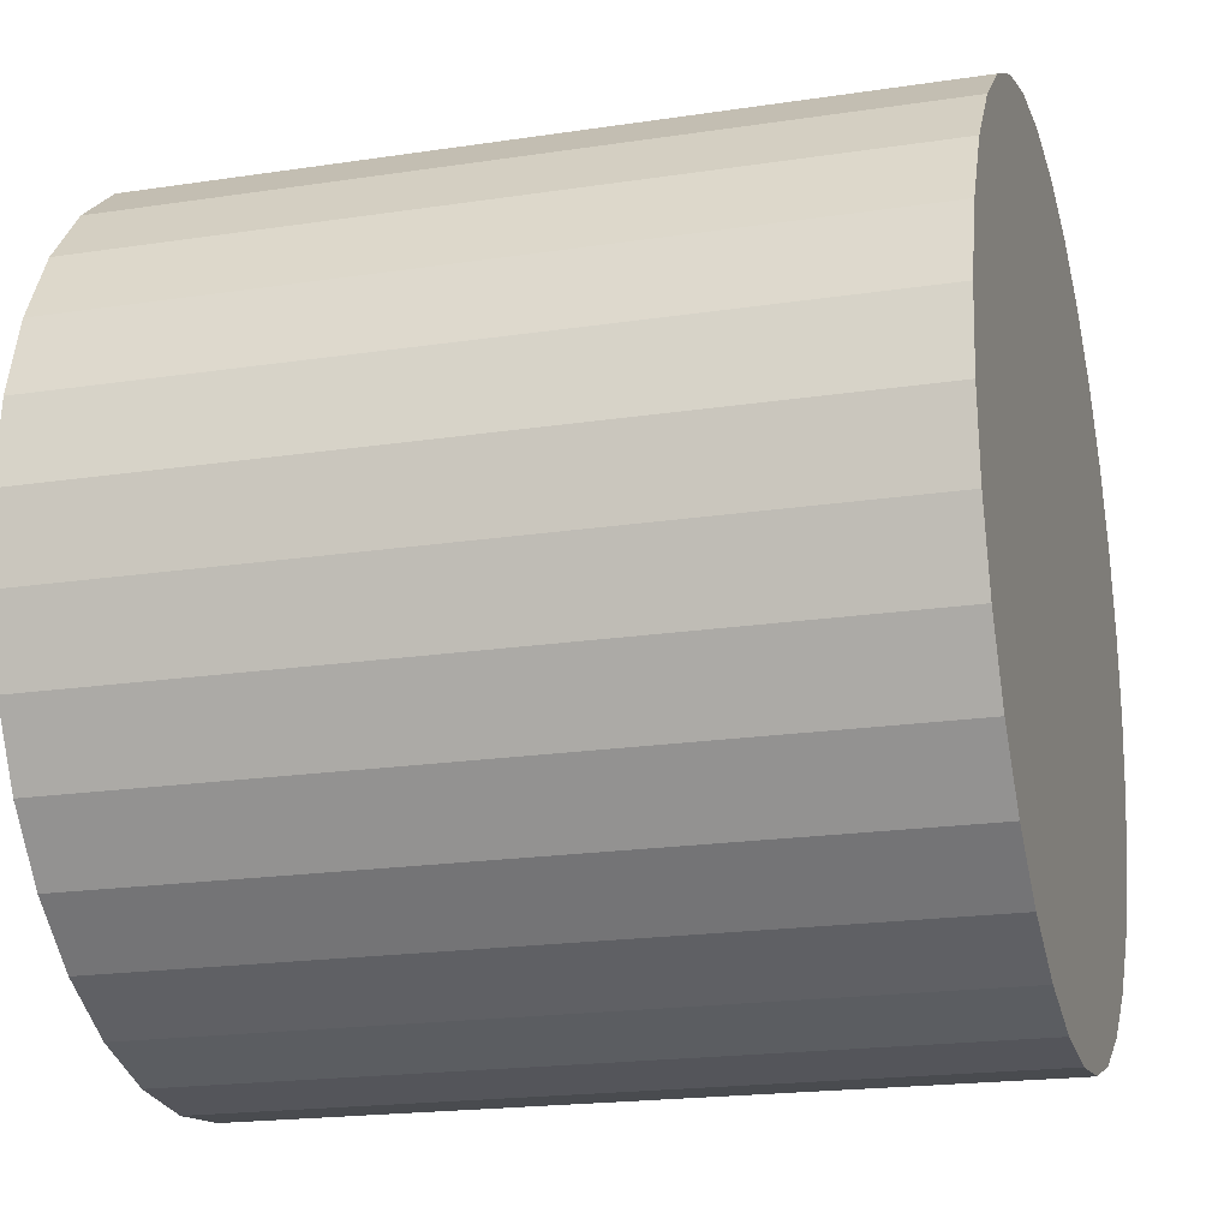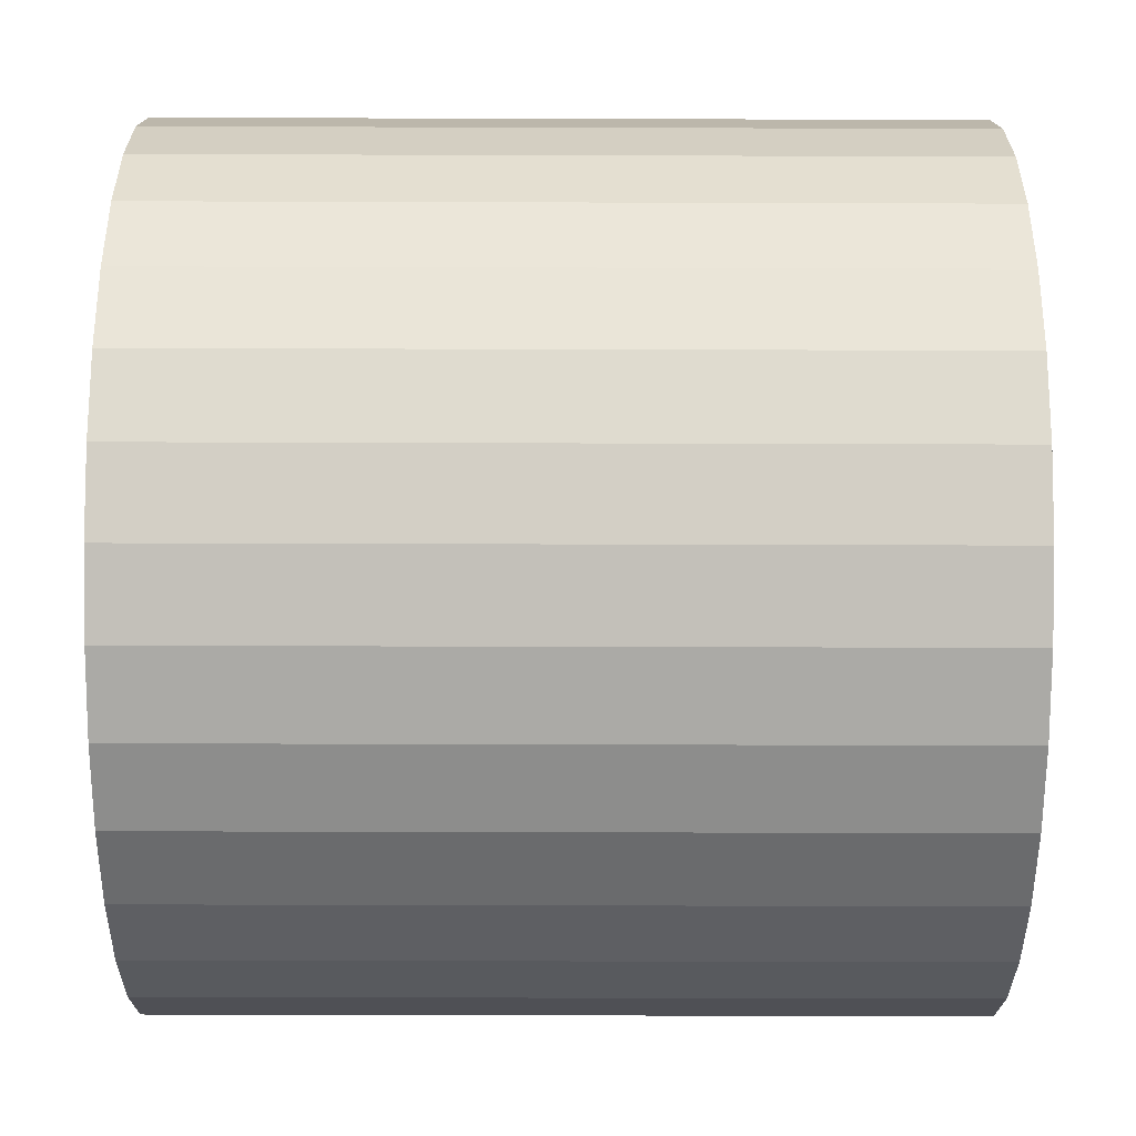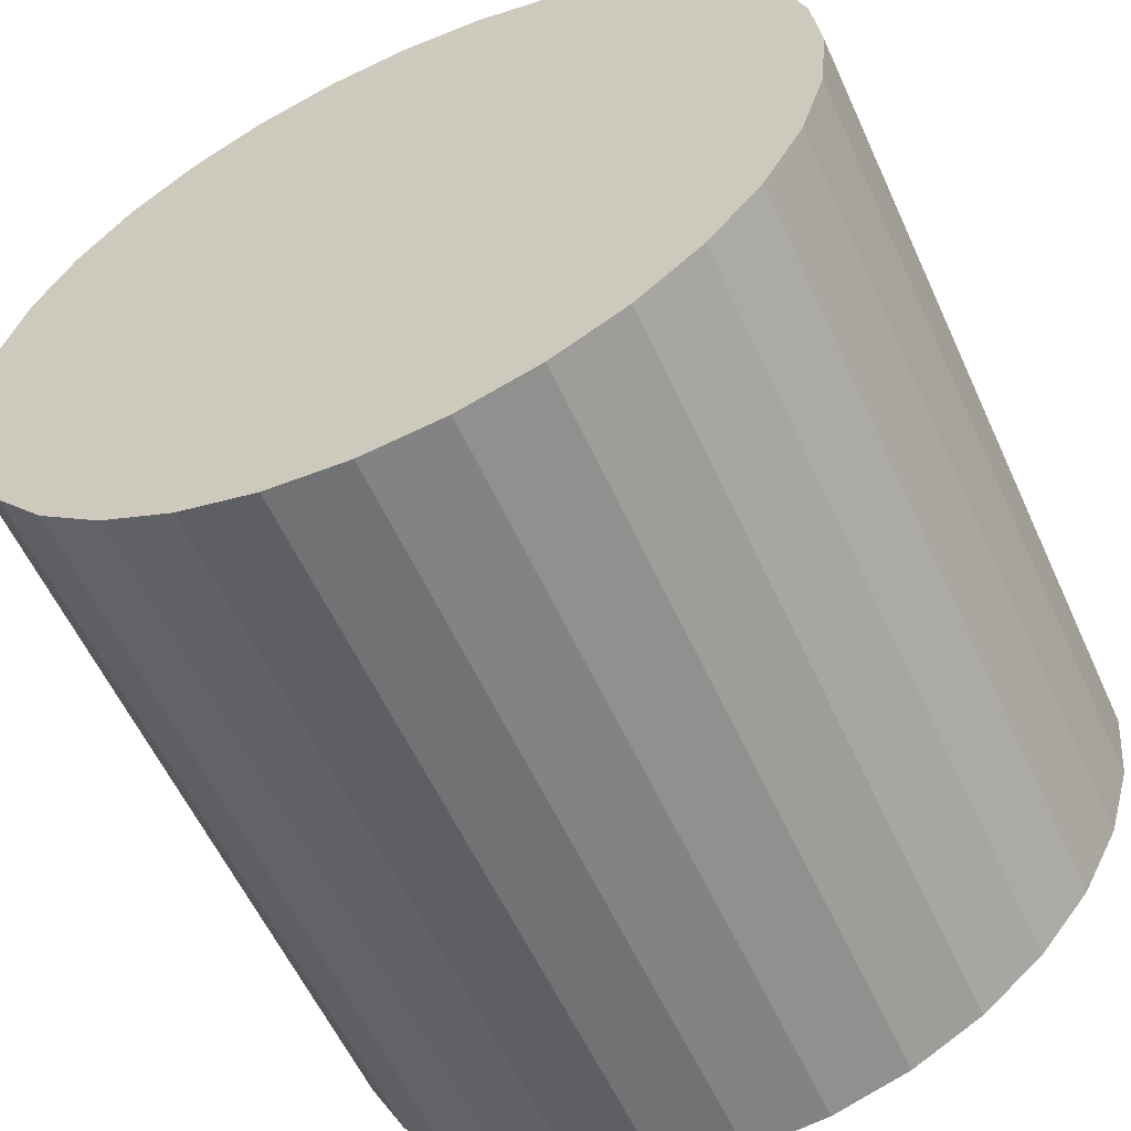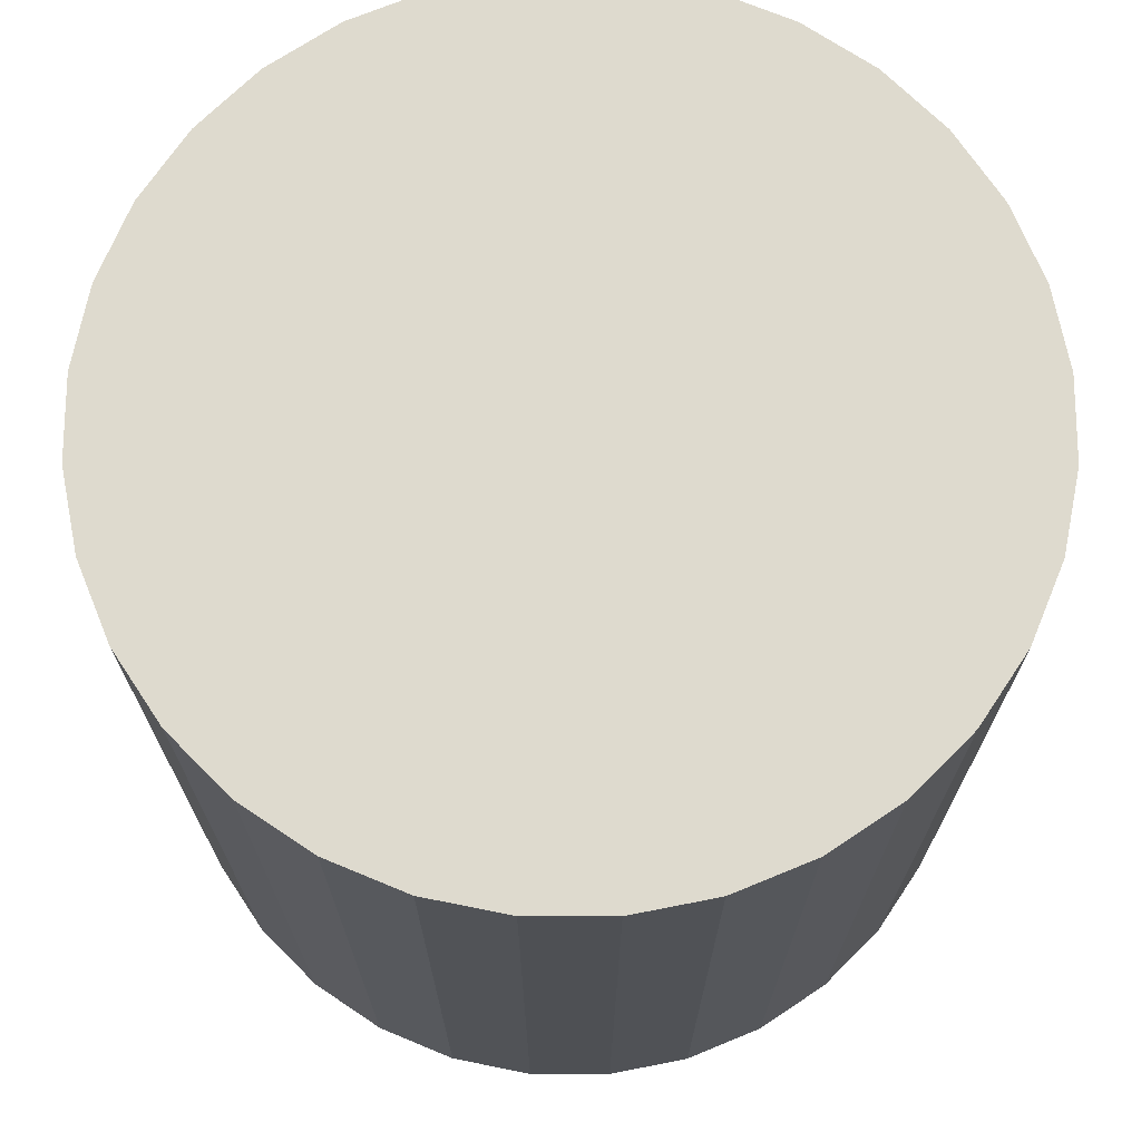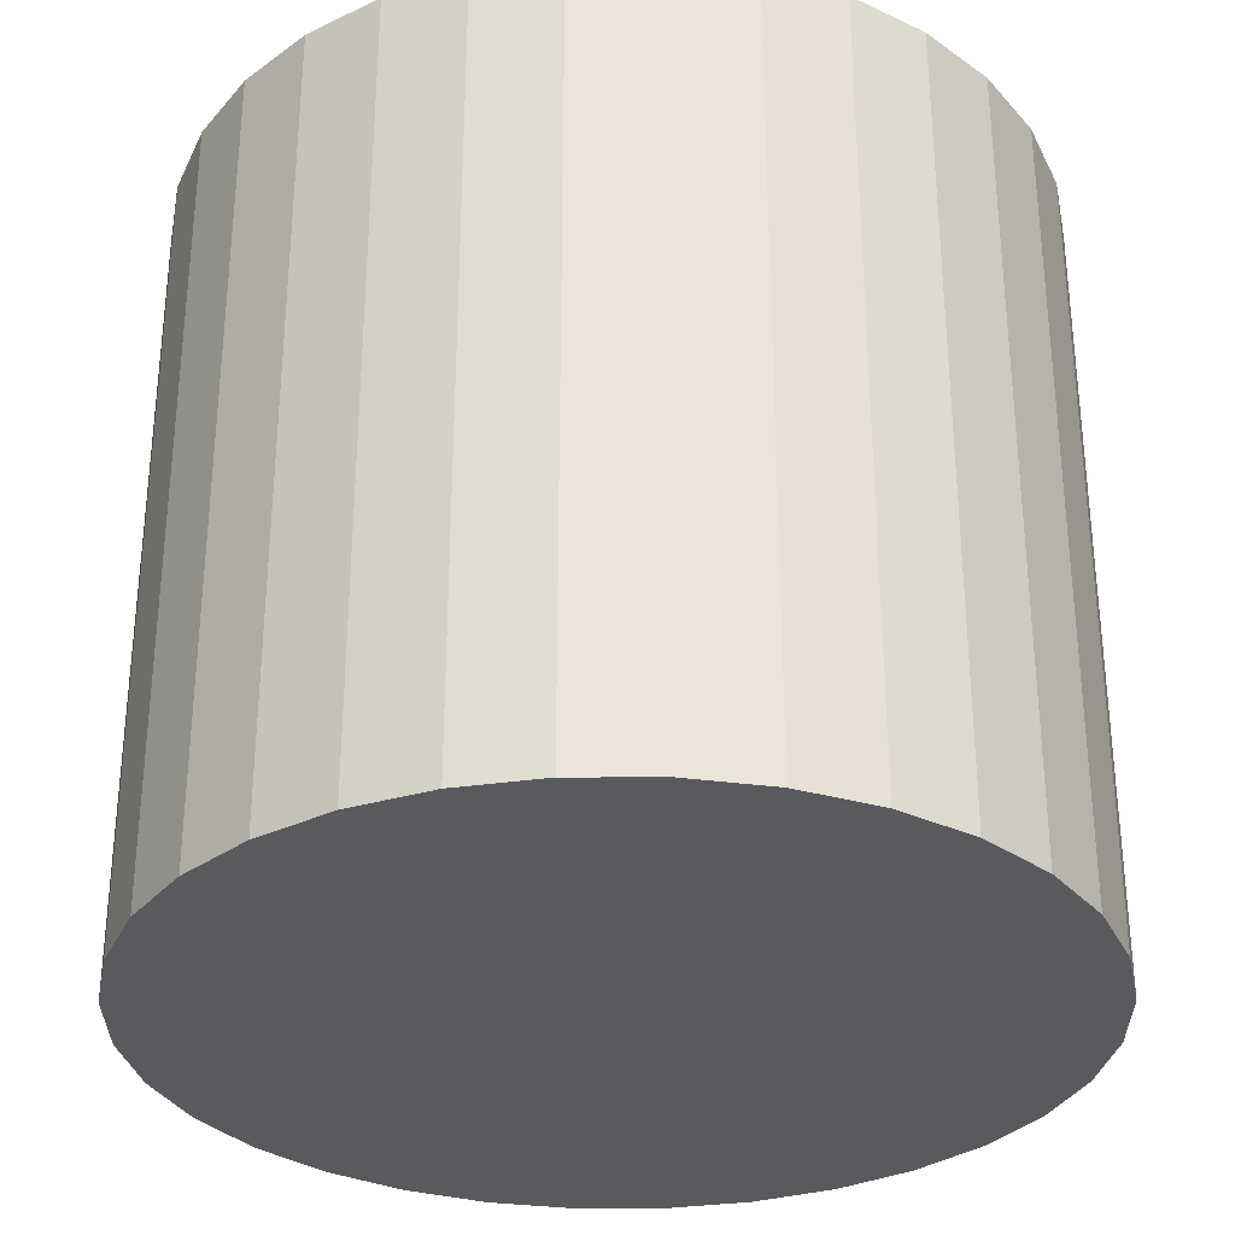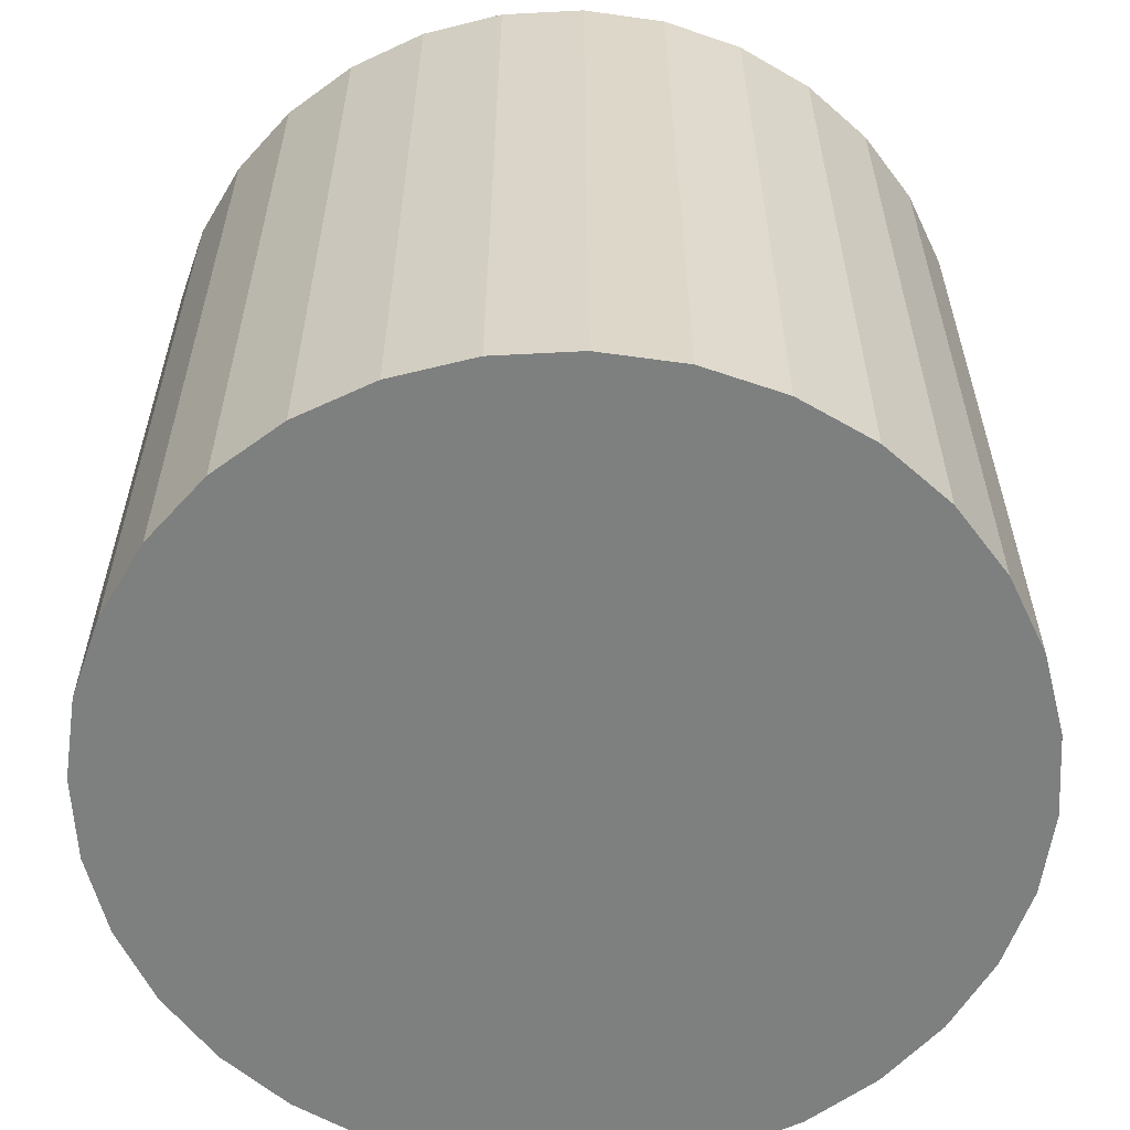
<metadata>
{"format":"obj","ext":"obj","renderer":"f3d","projection":"perspective","resolution":1024,"background":"white","views":[{"elev":-19.5,"azim":-74.2,"up":"+Z"},{"elev":-47.6,"azim":89.8,"up":"+Z"},{"elev":-58.4,"azim":-155.5,"up":"+Z"},{"elev":71.1,"azim":-129.3,"up":"+Y"},{"elev":-31.6,"azim":-95.3,"up":"+Y"},{"elev":-59.6,"azim":8.7,"up":"+Y"}]}
</metadata>
<code>
o Cylinder
v 0 0.6605 -0.1
v 0 0.8456 -0.1
v 0.01951 0.6605 -0.09808
v 0.01951 0.8456 -0.09808
v 0.03827 0.6605 -0.09239
v 0.03827 0.8456 -0.09239
v 0.05556 0.6605 -0.08315
v 0.05556 0.8456 -0.08315
v 0.07071 0.6605 -0.07071
v 0.07071 0.8456 -0.07071
v 0.08315 0.6605 -0.05556
v 0.08315 0.8456 -0.05556
v 0.09239 0.6605 -0.03827
v 0.09239 0.8456 -0.03827
v 0.09808 0.6605 -0.01951
v 0.09808 0.8456 -0.01951
v 0.1 0.6605 -0
v 0.1 0.8456 -0
v 0.09808 0.6605 0.01951
v 0.09808 0.8456 0.01951
v 0.09239 0.6605 0.03827
v 0.09239 0.8456 0.03827
v 0.08315 0.6605 0.05556
v 0.08315 0.8456 0.05556
v 0.07071 0.6605 0.07071
v 0.07071 0.8456 0.07071
v 0.05556 0.6605 0.08315
v 0.05556 0.8456 0.08315
v 0.03827 0.6605 0.09239
v 0.03827 0.8456 0.09239
v 0.01951 0.6605 0.09808
v 0.01951 0.8456 0.09808
v -0 0.6605 0.1
v -0 0.8456 0.1
v -0.01951 0.6605 0.09808
v -0.01951 0.8456 0.09808
v -0.03827 0.6605 0.09239
v -0.03827 0.8456 0.09239
v -0.05556 0.6605 0.08315
v -0.05556 0.8456 0.08315
v -0.07071 0.6605 0.07071
v -0.07071 0.8456 0.07071
v -0.08315 0.6605 0.05556
v -0.08315 0.8456 0.05556
v -0.09239 0.6605 0.03827
v -0.09239 0.8456 0.03827
v -0.09808 0.6605 0.01951
v -0.09808 0.8456 0.01951
v -0.1 0.6605 -0
v -0.1 0.8456 -0
v -0.09808 0.6605 -0.01951
v -0.09808 0.8456 -0.01951
v -0.09239 0.6605 -0.03827
v -0.09239 0.8456 -0.03827
v -0.08315 0.6605 -0.05556
v -0.08315 0.8456 -0.05556
v -0.07071 0.6605 -0.07071
v -0.07071 0.8456 -0.07071
v -0.05556 0.6605 -0.08315
v -0.05556 0.8456 -0.08315
v -0.03827 0.6605 -0.09239
v -0.03827 0.8456 -0.09239
v -0.01951 0.6605 -0.09808
v -0.01951 0.8456 -0.09808
f 1 2 4 3
f 3 4 6 5
f 5 6 8 7
f 7 8 10 9
f 9 10 12 11
f 11 12 14 13
f 13 14 16 15
f 15 16 18 17
f 17 18 20 19
f 19 20 22 21
f 21 22 24 23
f 23 24 26 25
f 25 26 28 27
f 27 28 30 29
f 29 30 32 31
f 31 32 34 33
f 33 34 36 35
f 35 36 38 37
f 37 38 40 39
f 39 40 42 41
f 41 42 44 43
f 43 44 46 45
f 45 46 48 47
f 47 48 50 49
f 49 50 52 51
f 51 52 54 53
f 53 54 56 55
f 55 56 58 57
f 57 58 60 59
f 59 60 62 61
f 4 2 64 62 60 58 56 54 52 50 48 46 44 42 40 38 36 34 32 30 28 26 24 22 20 18 16 14 12 10 8 6
f 61 62 64 63
f 63 64 2 1
f 1 3 5 7 9 11 13 15 17 19 21 23 25 27 29 31 33 35 37 39 41 43 45 47 49 51 53 55 57 59 61 63

</code>
